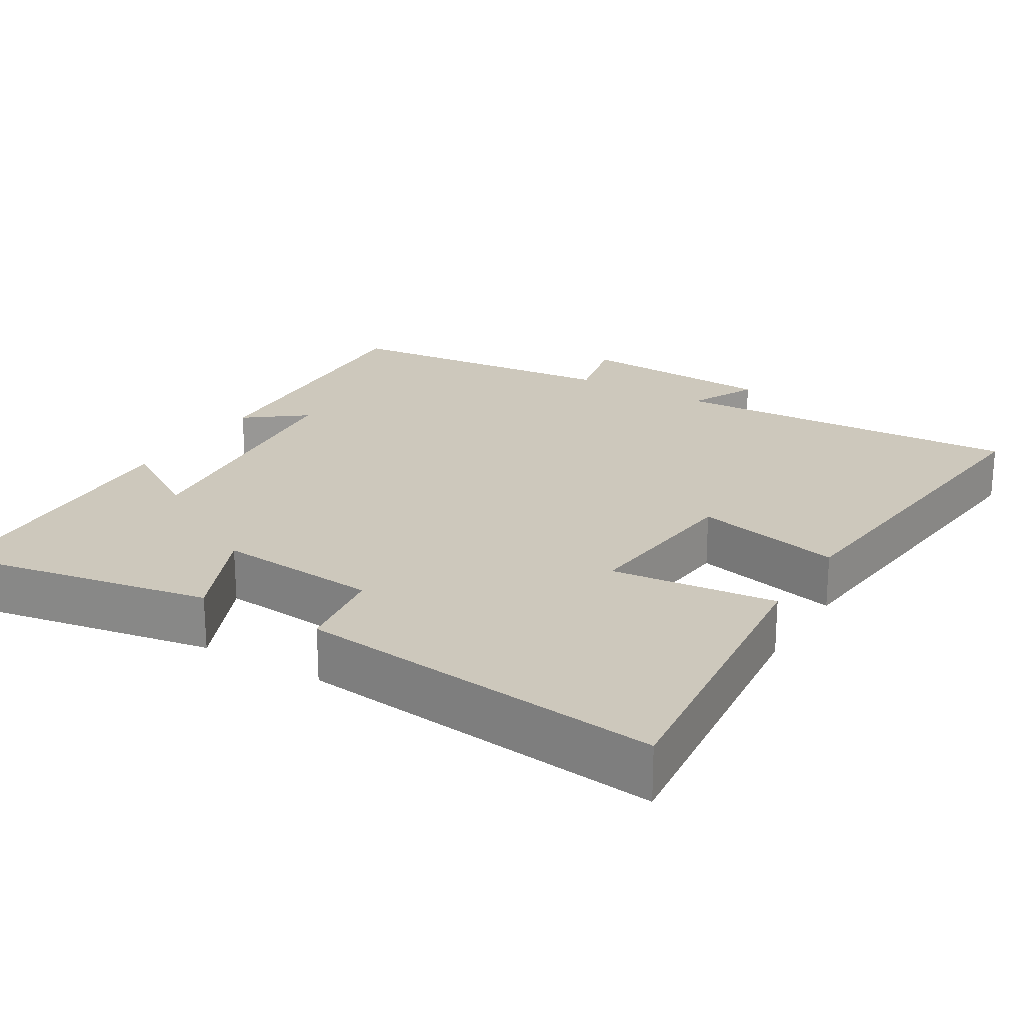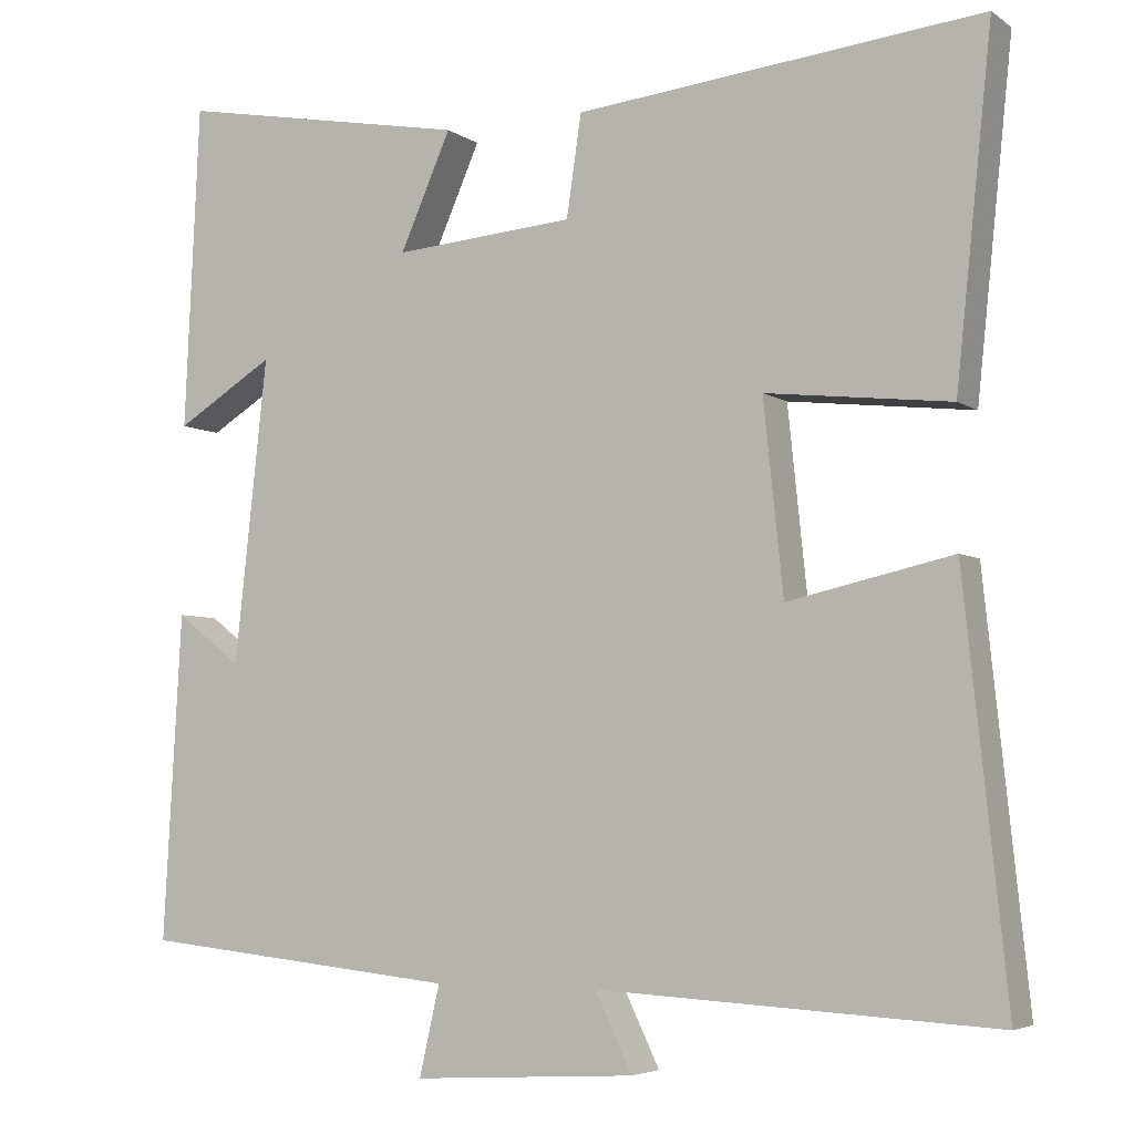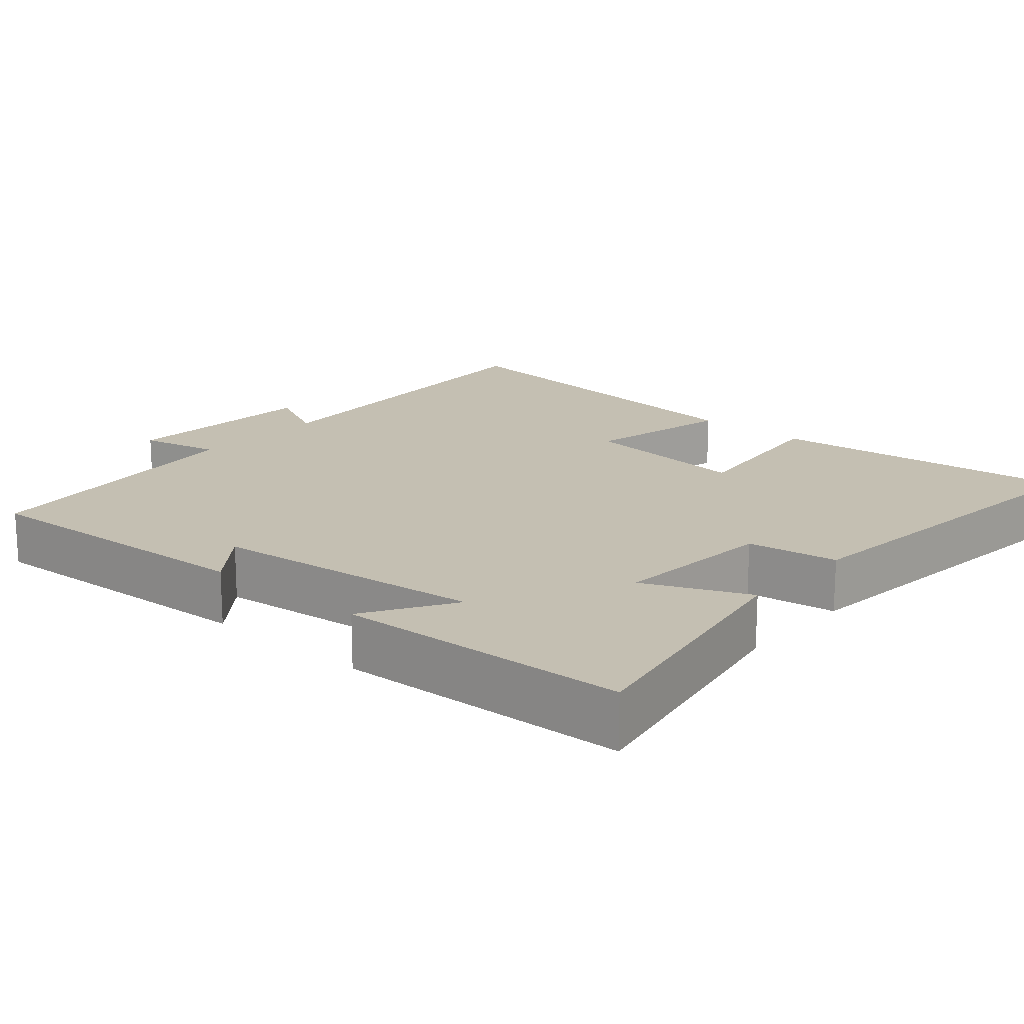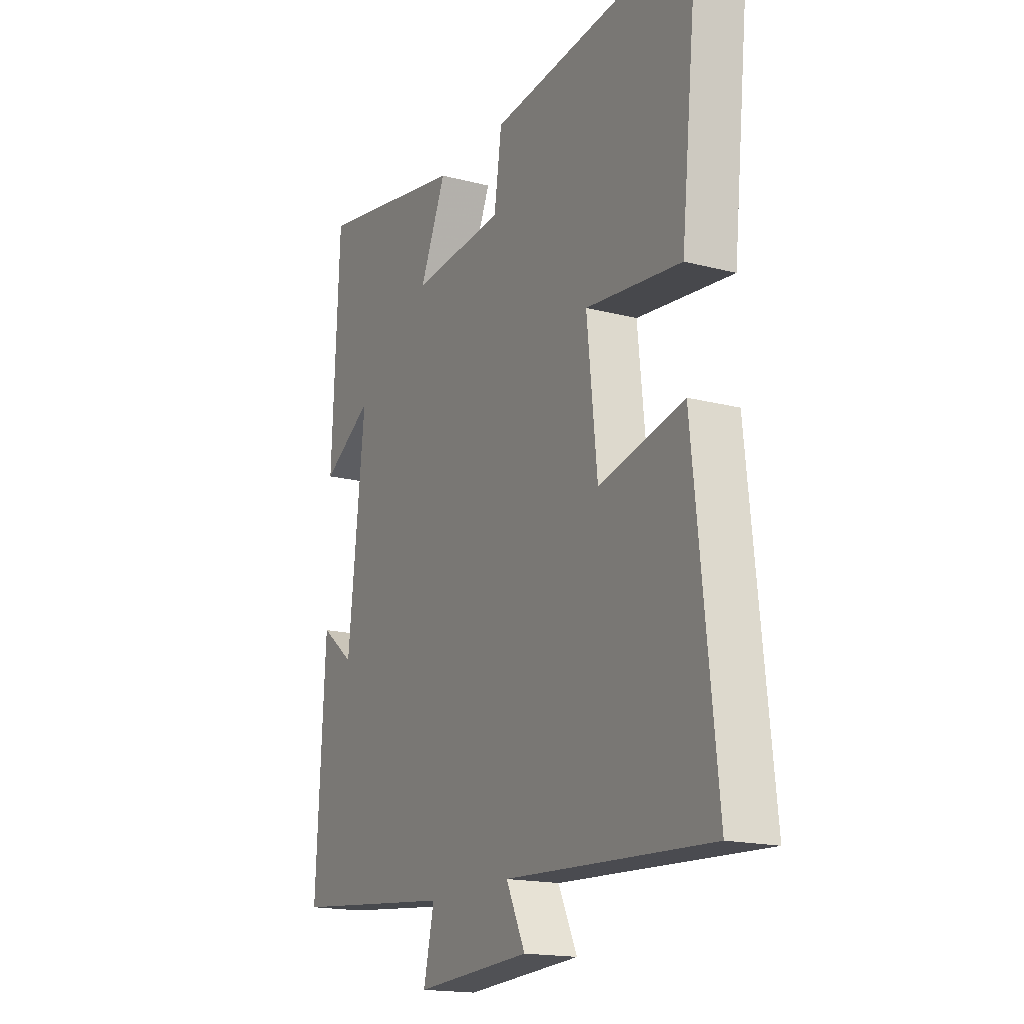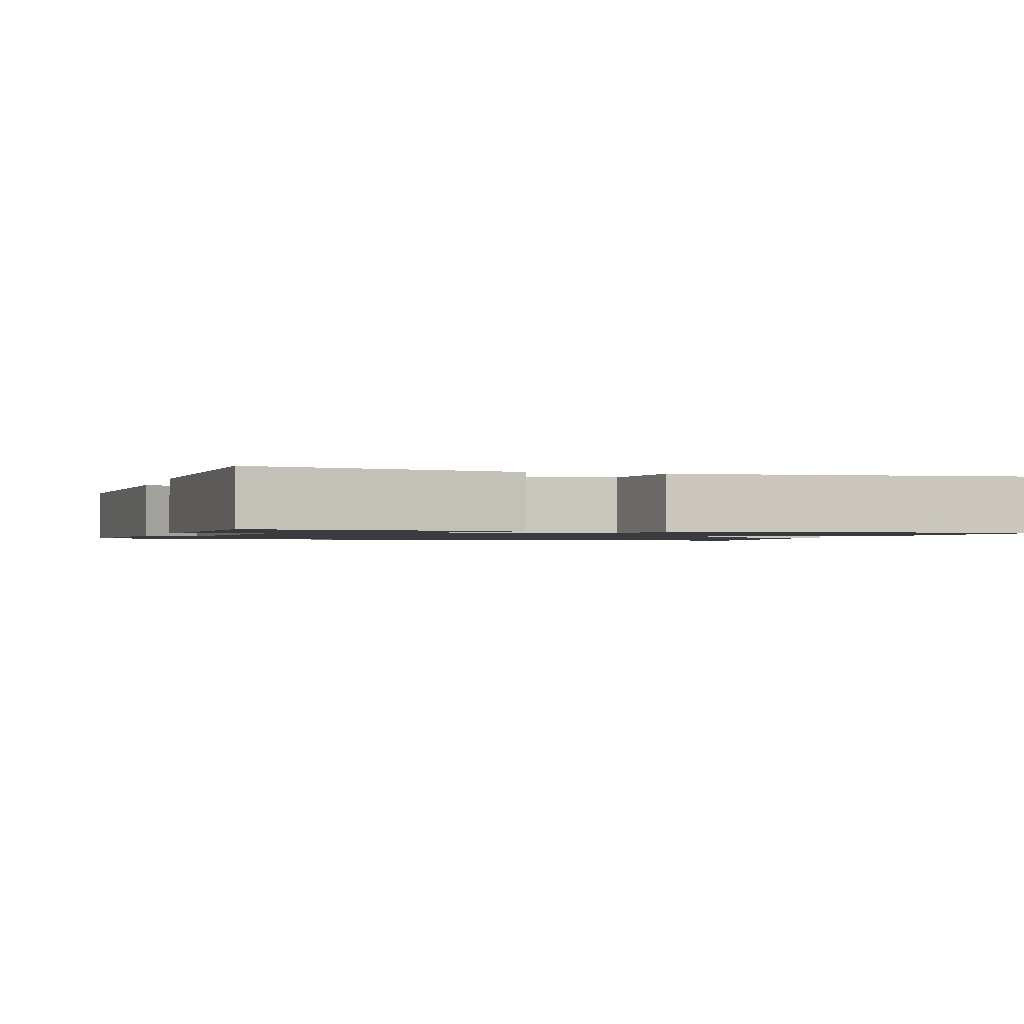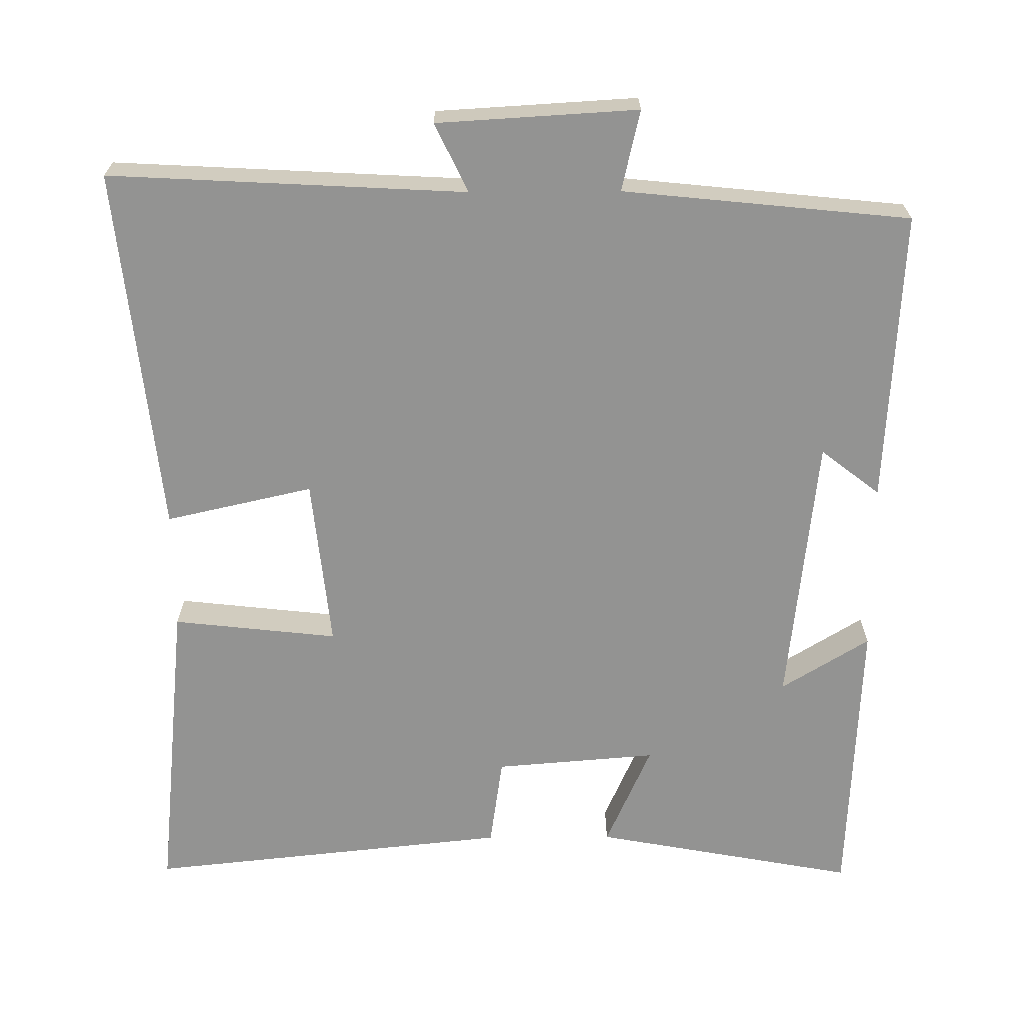
<metadata>
{"format":"obj","ext":"obj","renderer":"f3d","projection":"perspective","resolution":1024,"background":"white","views":[{"elev":22.2,"azim":31.2,"up":"+Y"},{"elev":-4.9,"azim":27.4,"up":"+Z"},{"elev":17.6,"azim":-49.0,"up":"+Y"},{"elev":-17.3,"azim":62.6,"up":"+Z"},{"elev":-1.3,"azim":-16.8,"up":"+Y"},{"elev":-66.6,"azim":-179.6,"up":"+Y"}]}
</metadata>
<code>
v 0.552 0.07 -0.526
v 0.069 0.07 -0.5
v 0.114 0.07 -0.593
v -0.158 0.07 -0.609
v -0.133 0.07 -0.5
v -0.522 0.07 -0.46
v -0.5 0.07 -0.063
v -0.42 0.07 -0.125
v -0.38 0.07 0.245
v -0.5 0.07 0.171
v -0.482 0.07 0.566
v -0.125 0.07 0.5
v -0.187 0.07 0.359
v 0.033 0.07 0.377
v 0.051 0.07 0.5
v 0.544 0.07 0.552
v 0.5 0.07 0.133
v 0.276 0.07 0.158
v 0.3 0.07 -0.074
v 0.5 0.07 -0.029
v 0.552 0 -0.526
v 0.069 0 -0.5
v 0.114 0 -0.593
v -0.158 0 -0.609
v -0.133 0 -0.5
v -0.522 0 -0.46
v -0.5 0 -0.063
v -0.42 0 -0.125
v -0.38 0 0.245
v -0.5 0 0.171
v -0.482 0 0.566
v -0.125 0 0.5
v -0.187 0 0.359
v 0.033 0 0.377
v 0.051 0 0.5
v 0.544 0 0.552
v 0.5 0 0.133
v 0.276 0 0.158
v 0.3 0 -0.074
v 0.5 0 -0.029
f 19 20 1 2
f 18 19 2
f 16 17 18
f 15 16 18
f 14 15 18
f 13 14 18 2
f 11 12 13
f 11 13 2
f 9 10 11
f 9 11 2 3
f 8 9 3
f 5 6 7 8
f 5 8 3
f 3 4 5
f 22 21 40 39
f 22 39 38
f 38 37 36
f 38 36 35
f 38 35 34
f 22 38 34 33
f 33 32 31
f 22 33 31
f 31 30 29
f 23 22 31 29
f 23 29 28
f 28 27 26 25
f 23 28 25
f 25 24 23
f 1 21 22 2
f 2 22 23 3
f 3 23 24 4
f 4 24 25 5
f 5 25 26 6
f 6 26 27 7
f 7 27 28 8
f 8 28 29 9
f 9 29 30 10
f 10 30 31 11
f 11 31 32 12
f 12 32 33 13
f 13 33 34 14
f 14 34 35 15
f 15 35 36 16
f 16 36 37 17
f 17 37 38 18
f 18 38 39 19
f 19 39 40 20
f 20 40 21 1

</code>
